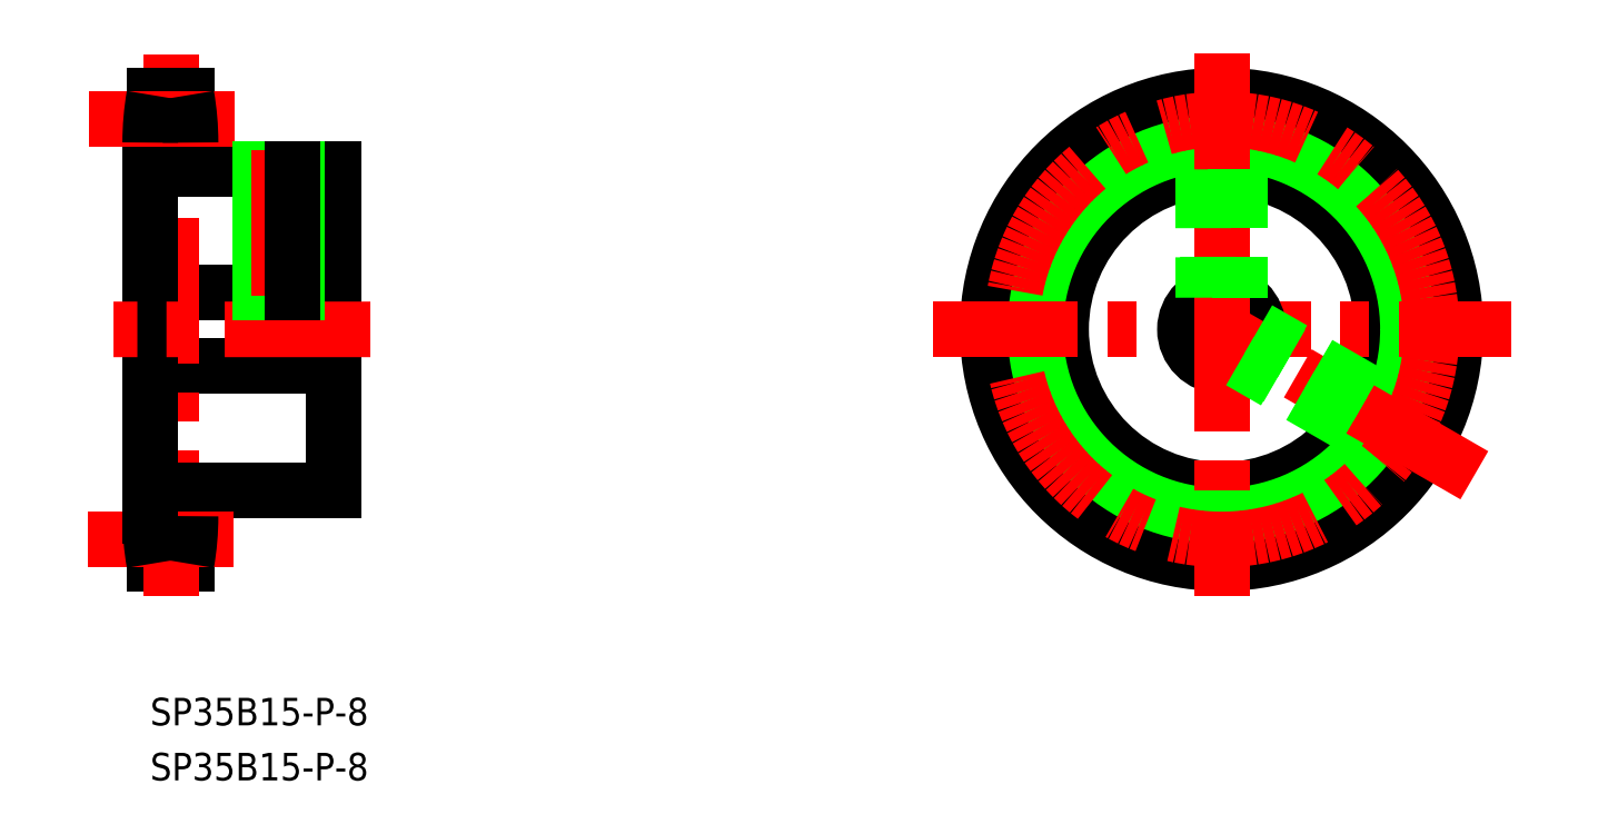
<metadata>
{"format":"dxf","ext":"dxf","renderer":"ezdxf+matplotlib","layout":"modelspace","background":"white","min_lineweight":24,"dpi":150}
</metadata>
<code>
0
SECTION
2
ENTITIES
0
LINE
8
0
10
0.4427
20
14.67
30
0
11
3.957
21
14.67
31
0
0
LINE
8
0
10
-1.068e-05
20
36.17
30
0
11
20
21
36.17
31
0
0
LINE
8
0
10
-1.068e-05
20
44.17
30
0
11
20
21
44.17
31
0
0
LINE
8
0
10
20
20
57.67
30
0
11
20
21
22.67
31
0
0
LINE
8
0
10
4.4
20
22.67
30
0
11
20
21
22.67
31
0
0
LINE
8
0
10
4.4
20
57.67
30
0
11
20
21
57.67
31
0
0
LINE
8
0
10
4.4
20
22.67
30
0
11
10.01
21
22.67
31
0
0
LINE
8
CENTER
10
2.25
20
11.05
30
0
11
2.25
21
70.17
31
0
0
LINE
8
0
10
4.4
20
22.67
30
0
11
4.4
21
19.8
31
0
0
LINE
8
0
10
-1.068e-05
20
19.8
30
0
11
4.4
21
19.8
31
0
0
LINE
8
CENTER
10
-6.8
20
17.26
30
0
11
9.59
21
17.26
31
0
0
ARC
8
0
10
-25.6
20
19.8
30
0
40
30
50
350.1
51
0
0
ARC
8
0
10
30
20
19.8
30
0
40
30
50
180
51
189.9
0
LINE
8
0
10
-1.068e-05
20
60.53
30
0
11
-1.068e-05
21
19.8
31
0
0
LINE
8
0
10
4.4
20
60.87
30
0
11
4.4
21
57.67
31
0
0
LINE
8
0
10
0.4428
20
65.67
30
0
11
3.957
21
65.67
31
0
0
LINE
8
0
10
-1.068e-05
20
60.53
30
0
11
4.4
21
60.53
31
0
0
LINE
8
CENTER
10
-6.66
20
63.07
30
0
11
9.53
21
63.07
31
0
0
ARC
8
0
10
-25.6
20
60.53
30
0
40
30
50
0
51
9.857
0
ARC
8
0
10
30
20
60.53
30
0
40
30
50
170.1
51
180
0
LINE
8
CENTER
10
24
20
40.17
30
0
11
-4
21
40.17
31
0
0
CIRCLE
8
0
10
116.8
20
40.17
30
0
40
17.5
0
CIRCLE
8
0
10
116.8
20
40.17
30
0
40
25.5
0
CIRCLE
8
0
10
116.8
20
40.17
30
0
40
20.31
0
CIRCLE
8
CENTER
10
116.8
20
40.17
30
0
40
22.91
0
LINE
8
CENTER
10
85.28
20
40.17
30
0
11
148.3
21
40.17
31
0
0
CIRCLE
8
0
10
116.8
20
40.17
30
0
40
4
0
LINE
8
0
10
12.5
20
57.67
30
0
11
12.5
21
44.17
31
0
0
LINE
8
0
10
12
20
57.67
30
0
11
12
21
44.17
31
0
0
LINE
8
CENTER
10
14
20
59.67
30
0
11
14
21
42.17
31
0
0
LINE
8
0
10
16
20
57.67
30
0
11
16
21
44.17
31
0
0
LINE
8
0
10
15.5
20
57.67
30
0
11
15.5
21
44.17
31
0
0
INSERT
8
0
2
*U10
10
0
20
0
30
0
0
INSERT
8
0
2
*U11
10
0
20
0
30
0
0
LINE
8
CENTER
10
116.8
20
70.29
30
0
11
116.8
21
11.05
31
0
0
LINE
8
CENTER
10
144.4
20
24.26
30
0
11
116.8
21
40.17
31
0
0
LINE
8
0
10
114.8
20
57.55
30
0
11
114.8
21
43.62
31
0
0
LINE
8
0
10
115.3
20
57.61
30
0
11
115.3
21
43.86
31
0
0
LINE
8
0
10
118.8
20
57.56
30
0
11
118.8
21
43.63
31
0
0
LINE
8
0
10
118.3
20
57.61
30
0
11
118.3
21
43.88
31
0
0
LINE
8
0
10
130.9
20
29.75
30
0
11
118.8
21
36.71
31
0
0
LINE
8
0
10
131.2
20
30.15
30
0
11
119.3
21
37.02
31
0
0
LINE
8
0
10
132.7
20
32.75
30
0
11
120.8
21
39.61
31
0
0
LINE
8
0
10
132.9
20
33.23
30
0
11
120.8
21
40.17
31
0
0
VIEWPORT
8
0
10
128.5
20
97.5
30
0
40
622.9
41
222.2
68
     1
69
     1
0
VIEWPORT
8
0
10
128.5
20
97.5
30
0
40
205.6
41
156
68
     2
69
     2
0
ENDSEC
0
EOF

</code>
